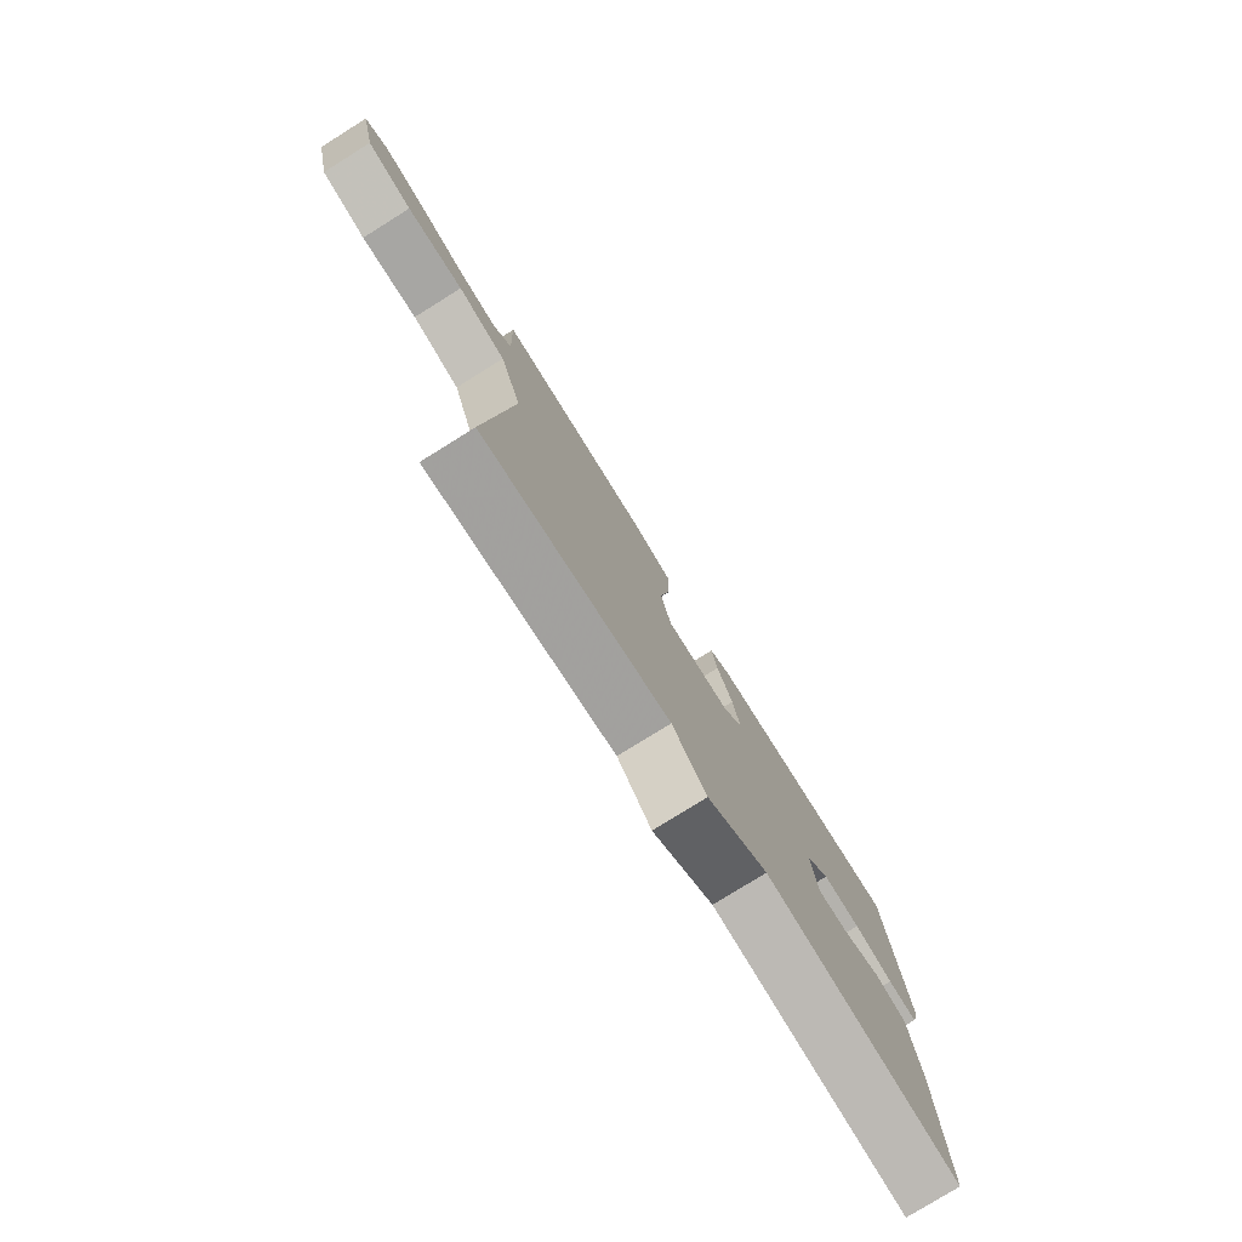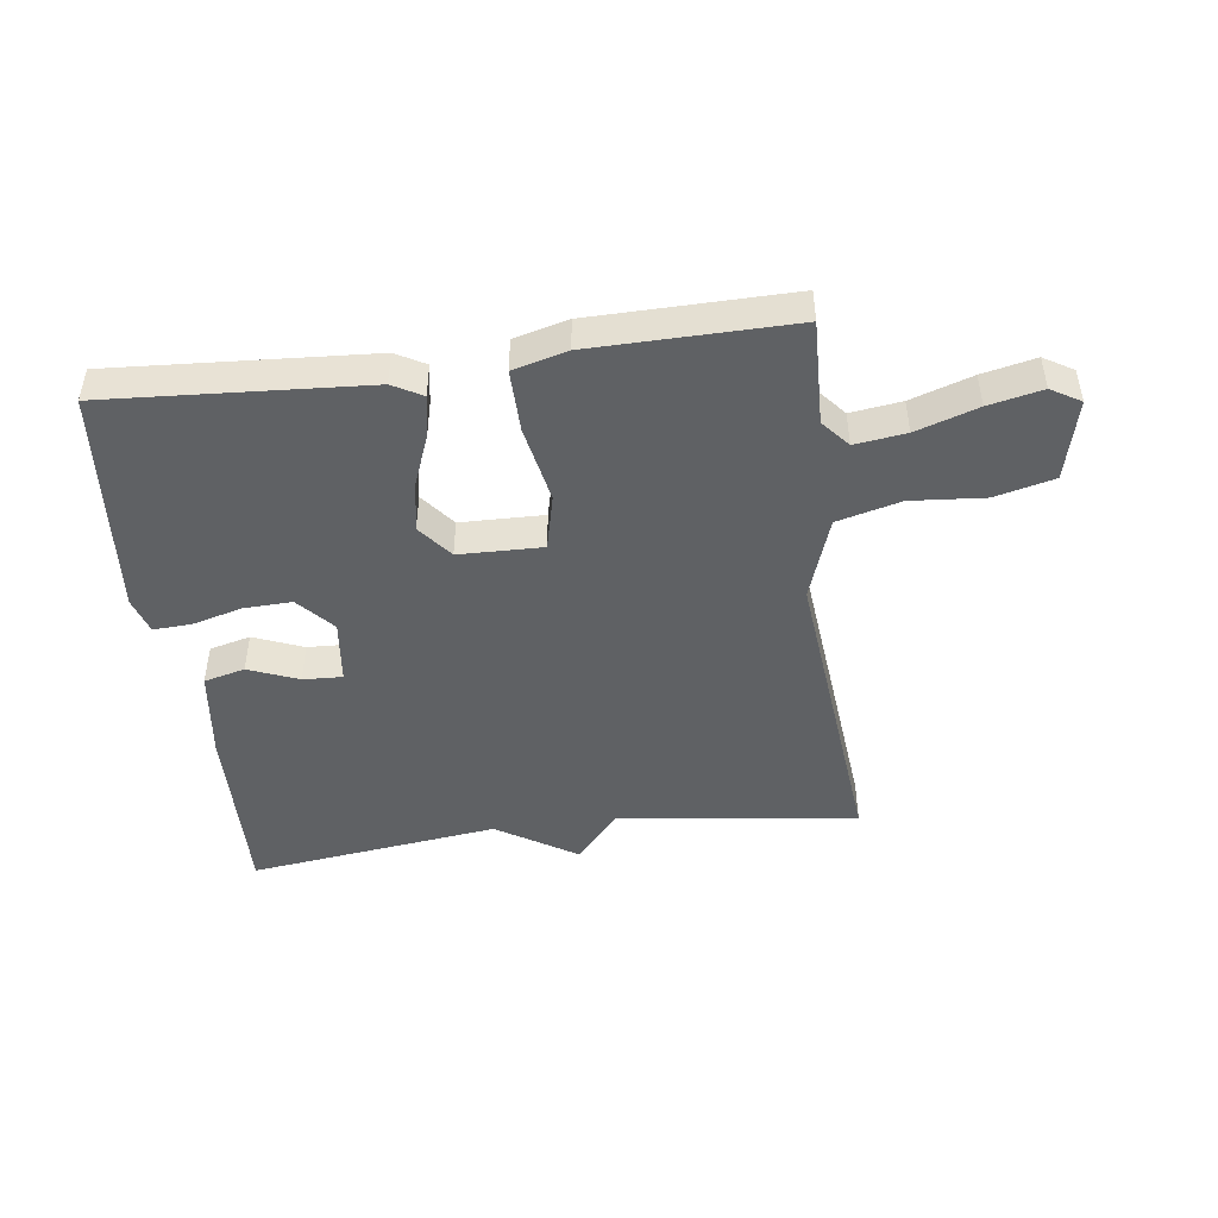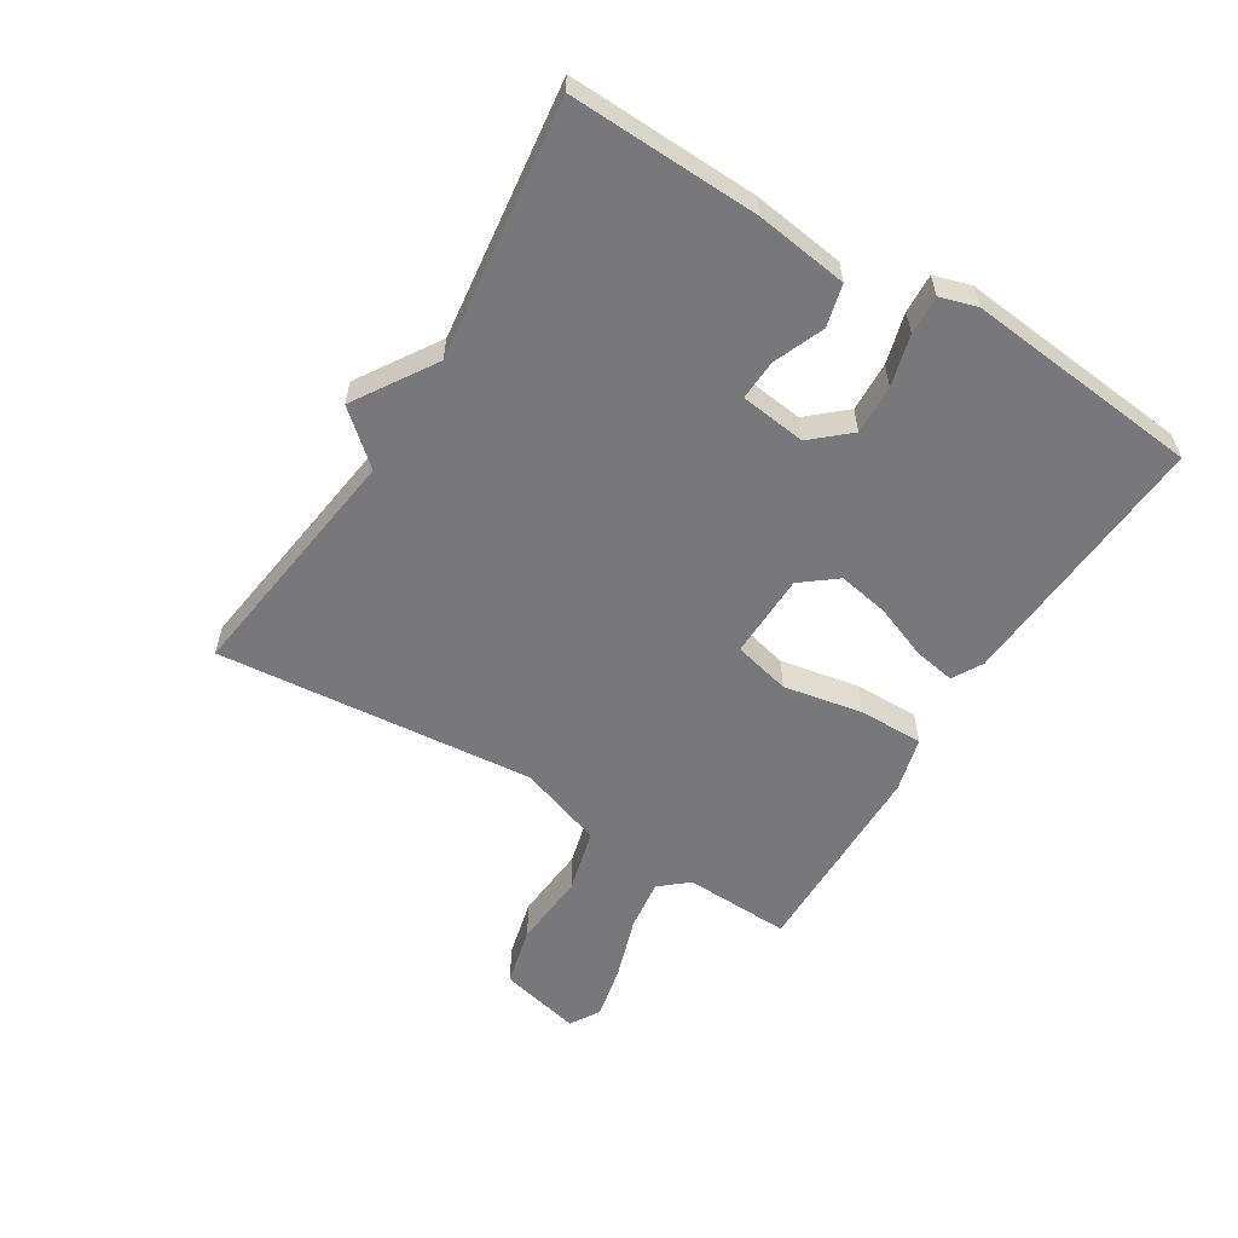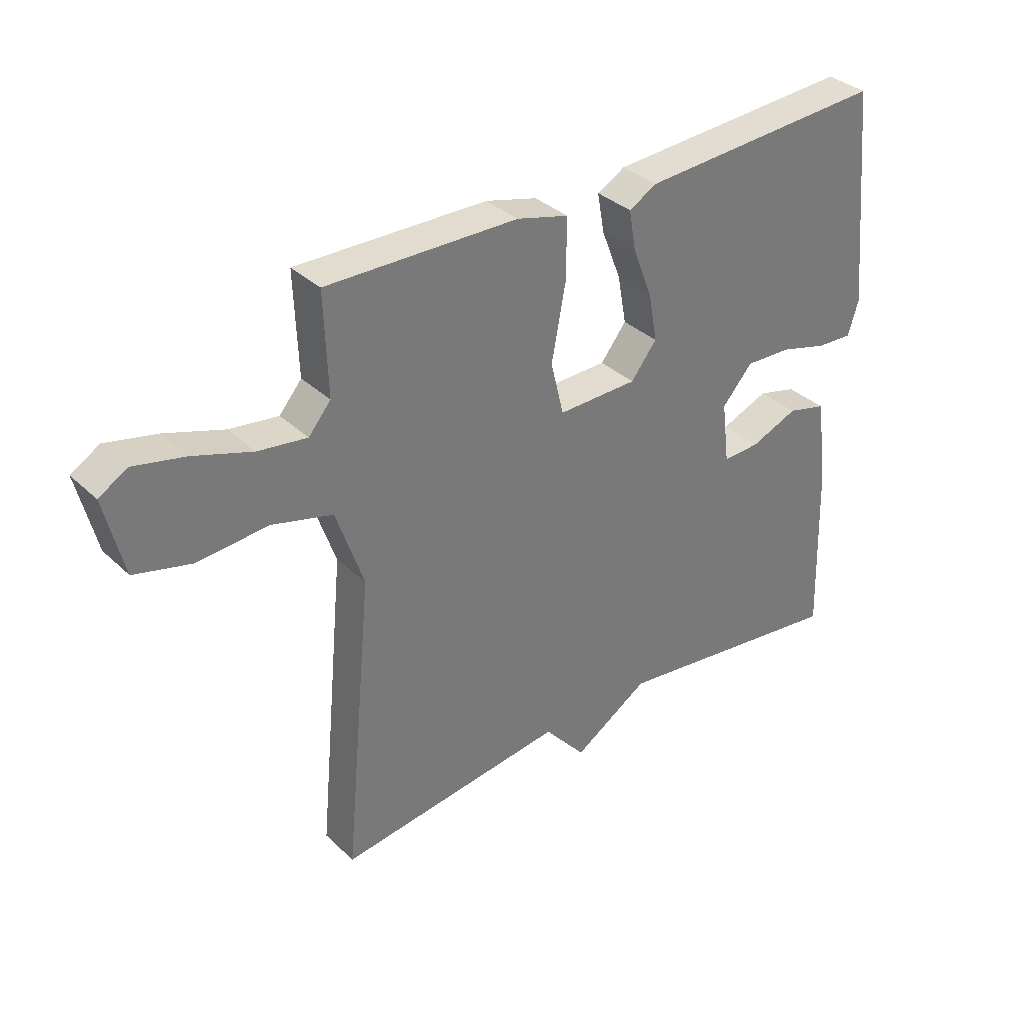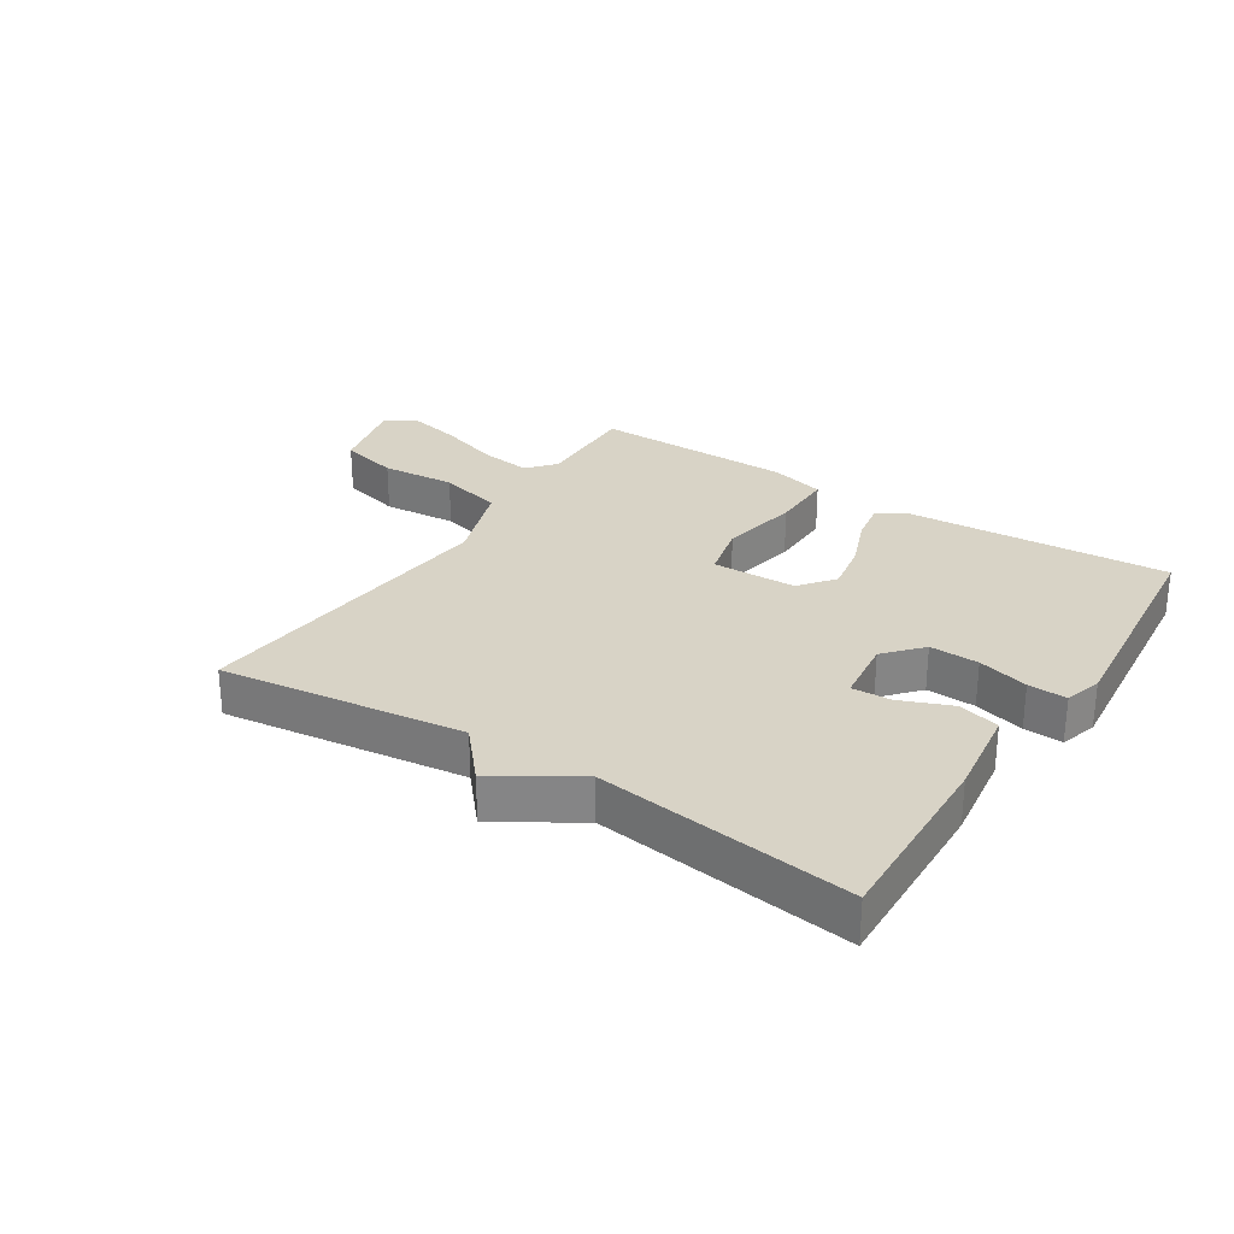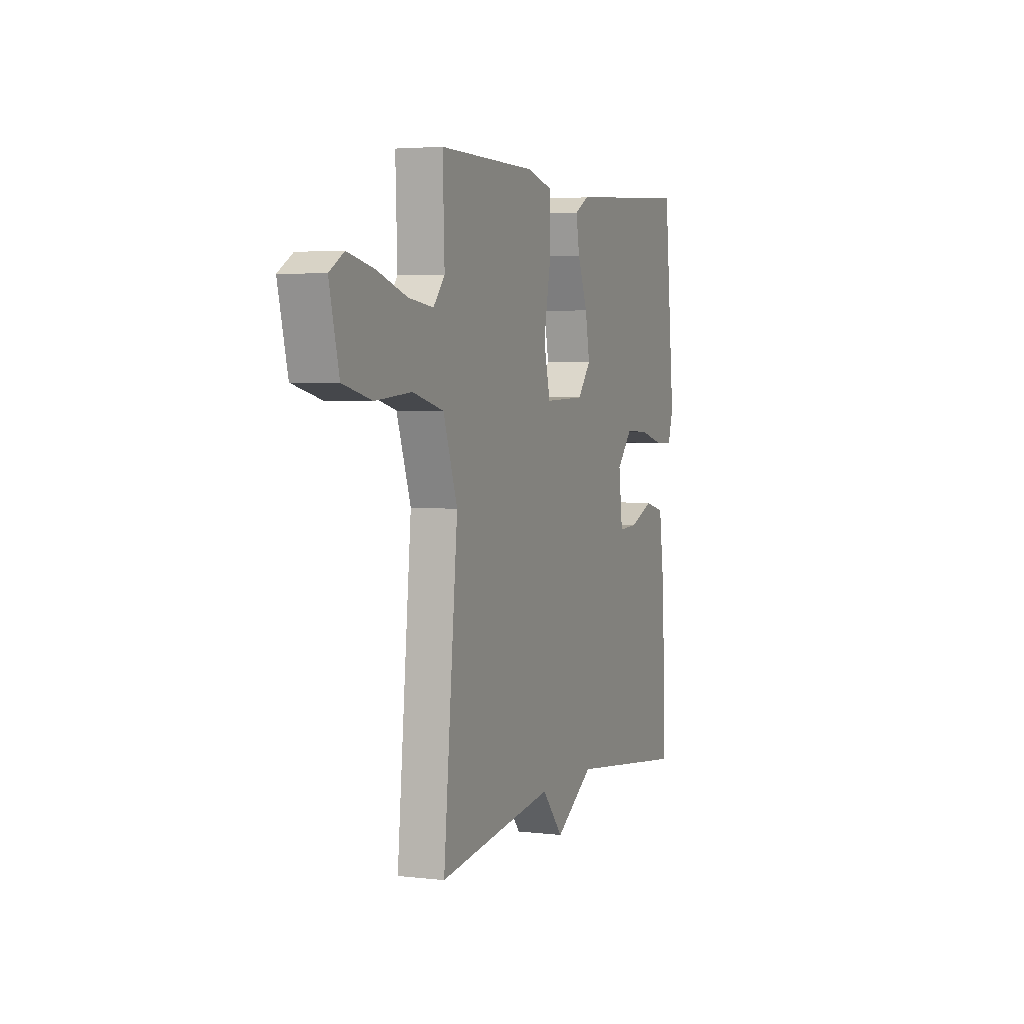
<metadata>
{"format":"obj","ext":"obj","renderer":"f3d","projection":"perspective","resolution":1024,"background":"white","views":[{"elev":-78.0,"azim":121.9,"up":"+Z"},{"elev":-46.3,"azim":7.6,"up":"+Y"},{"elev":-57.5,"azim":-121.7,"up":"+Y"},{"elev":34.3,"azim":141.4,"up":"+Z"},{"elev":28.1,"azim":-147.1,"up":"+Y"},{"elev":3.9,"azim":111.5,"up":"+Z"}]}
</metadata>
<code>
v -0.5 0.07 -0.5
v -0.49 0.07 -0.198
v -0.47 0.07 -0.051
v -0.403 0.07 -0.034
v -0.322 0.07 -0.067
v -0.258 0.07 -0.07
v -0.245 0.07 0.035
v -0.297 0.07 0.094
v -0.376 0.07 0.091
v -0.457 0.07 0.069
v -0.519 0.07 0.066
v -0.537 0.07 0.125
v -0.5 0.07 0.5
v -0.079 0.07 0.472
v -0.031 0.07 0.445
v -0.043 0.07 0.378
v -0.076 0.07 0.293
v -0.091 0.07 0.211
v -0.047 0.07 0.155
v 0.089 0.07 0.152
v 0.111 0.07 0.243
v 0.087 0.07 0.37
v 0.086 0.07 0.473
v 0.174 0.07 0.496
v 0.5 0.07 0.5
v 0.494 0.07 0.329
v 0.532 0.07 0.284
v 0.615 0.07 0.295
v 0.715 0.07 0.328
v 0.802 0.07 0.347
v 0.85 0.07 0.318
v 0.818 0.07 0.186
v 0.722 0.07 0.162
v 0.602 0.07 0.172
v 0.499 0.07 0.145
v 0.452 0.07 0.009
v 0.5 0.07 -0.5
v 0.109 0.07 -0.448
v 0.038 0.07 -0.53
v -0.091 0.07 -0.448
v -0.5 0 -0.5
v -0.49 0 -0.198
v -0.47 0 -0.051
v -0.403 0 -0.034
v -0.322 0 -0.067
v -0.258 0 -0.07
v -0.245 0 0.035
v -0.297 0 0.094
v -0.376 0 0.091
v -0.457 0 0.069
v -0.519 0 0.066
v -0.537 0 0.125
v -0.5 0 0.5
v -0.079 0 0.472
v -0.031 0 0.445
v -0.043 0 0.378
v -0.076 0 0.293
v -0.091 0 0.211
v -0.047 0 0.155
v 0.089 0 0.152
v 0.111 0 0.243
v 0.087 0 0.37
v 0.086 0 0.473
v 0.174 0 0.496
v 0.5 0 0.5
v 0.494 0 0.329
v 0.532 0 0.284
v 0.615 0 0.295
v 0.715 0 0.328
v 0.802 0 0.347
v 0.85 0 0.318
v 0.818 0 0.186
v 0.722 0 0.162
v 0.602 0 0.172
v 0.499 0 0.145
v 0.452 0 0.009
v 0.5 0 -0.5
v 0.109 0 -0.448
v 0.038 0 -0.53
v -0.091 0 -0.448
f 38 39 40
f 36 37 38
f 35 36 38 40
f 32 33 34
f 31 32 34
f 30 31 34
f 29 30 34
f 28 29 34
f 27 28 34 35
f 40 1 2
f 35 40 2
f 27 35 2
f 26 27 2
f 24 25 26
f 23 24 26
f 22 23 26
f 21 22 26
f 15 16 17
f 14 15 17
f 13 14 17
f 12 13 17
f 11 12 17
f 10 11 17
f 9 10 17
f 8 9 17 18
f 7 8 18 19
f 2 3 4 5
f 2 5 6
f 26 2 6
f 20 21 26
f 20 26 6
f 6 7 19 20
f 80 79 78
f 78 77 76
f 80 78 76 75
f 74 73 72
f 74 72 71
f 74 71 70
f 74 70 69
f 74 69 68
f 75 74 68 67
f 42 41 80
f 42 80 75
f 42 75 67
f 42 67 66
f 66 65 64
f 66 64 63
f 66 63 62
f 66 62 61
f 57 56 55
f 57 55 54
f 57 54 53
f 57 53 52
f 57 52 51
f 57 51 50
f 57 50 49
f 58 57 49 48
f 59 58 48 47
f 45 44 43 42
f 46 45 42
f 46 42 66
f 66 61 60
f 46 66 60
f 60 59 47 46
f 1 41 42 2
f 2 42 43 3
f 3 43 44 4
f 4 44 45 5
f 5 45 46 6
f 6 46 47 7
f 7 47 48 8
f 8 48 49 9
f 9 49 50 10
f 10 50 51 11
f 11 51 52 12
f 12 52 53 13
f 13 53 54 14
f 14 54 55 15
f 15 55 56 16
f 16 56 57 17
f 17 57 58 18
f 18 58 59 19
f 19 59 60 20
f 20 60 61 21
f 21 61 62 22
f 22 62 63 23
f 23 63 64 24
f 24 64 65 25
f 25 65 66 26
f 26 66 67 27
f 27 67 68 28
f 28 68 69 29
f 29 69 70 30
f 30 70 71 31
f 31 71 72 32
f 32 72 73 33
f 33 73 74 34
f 34 74 75 35
f 35 75 76 36
f 36 76 77 37
f 37 77 78 38
f 38 78 79 39
f 39 79 80 40
f 40 80 41 1

</code>
